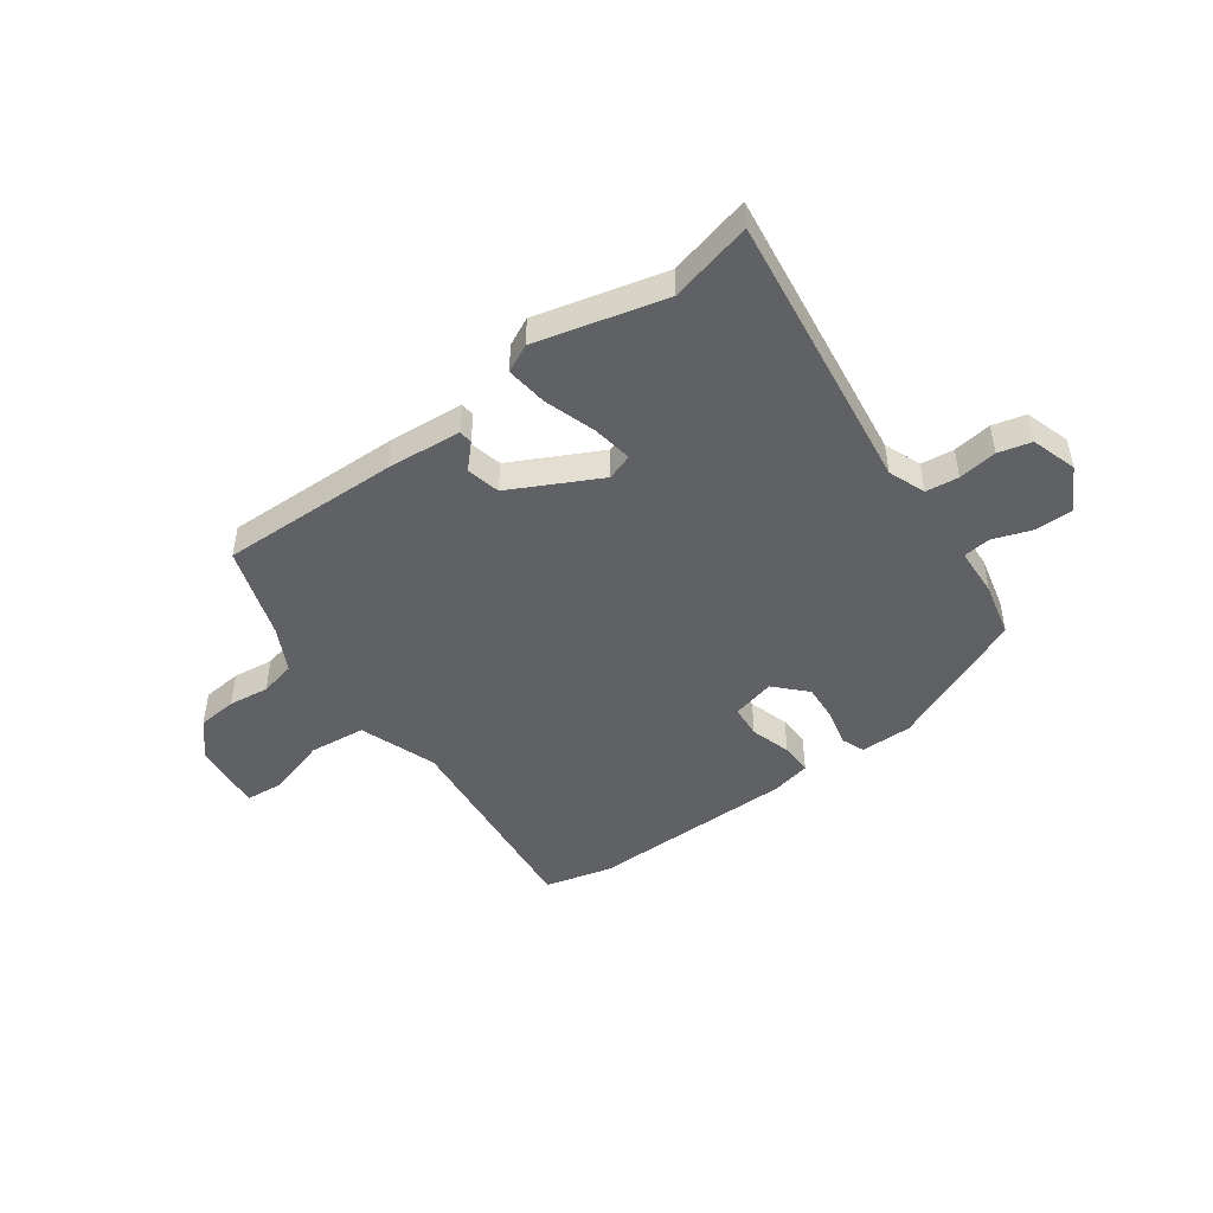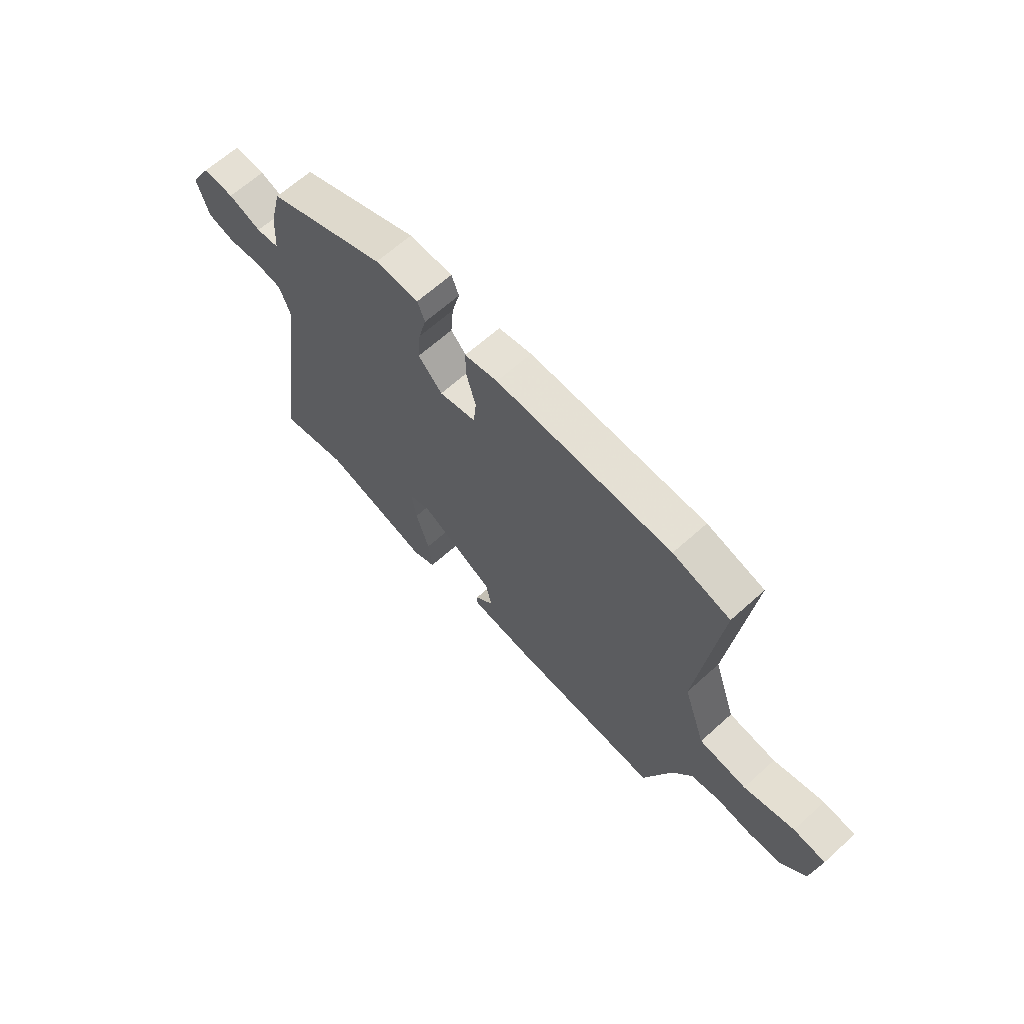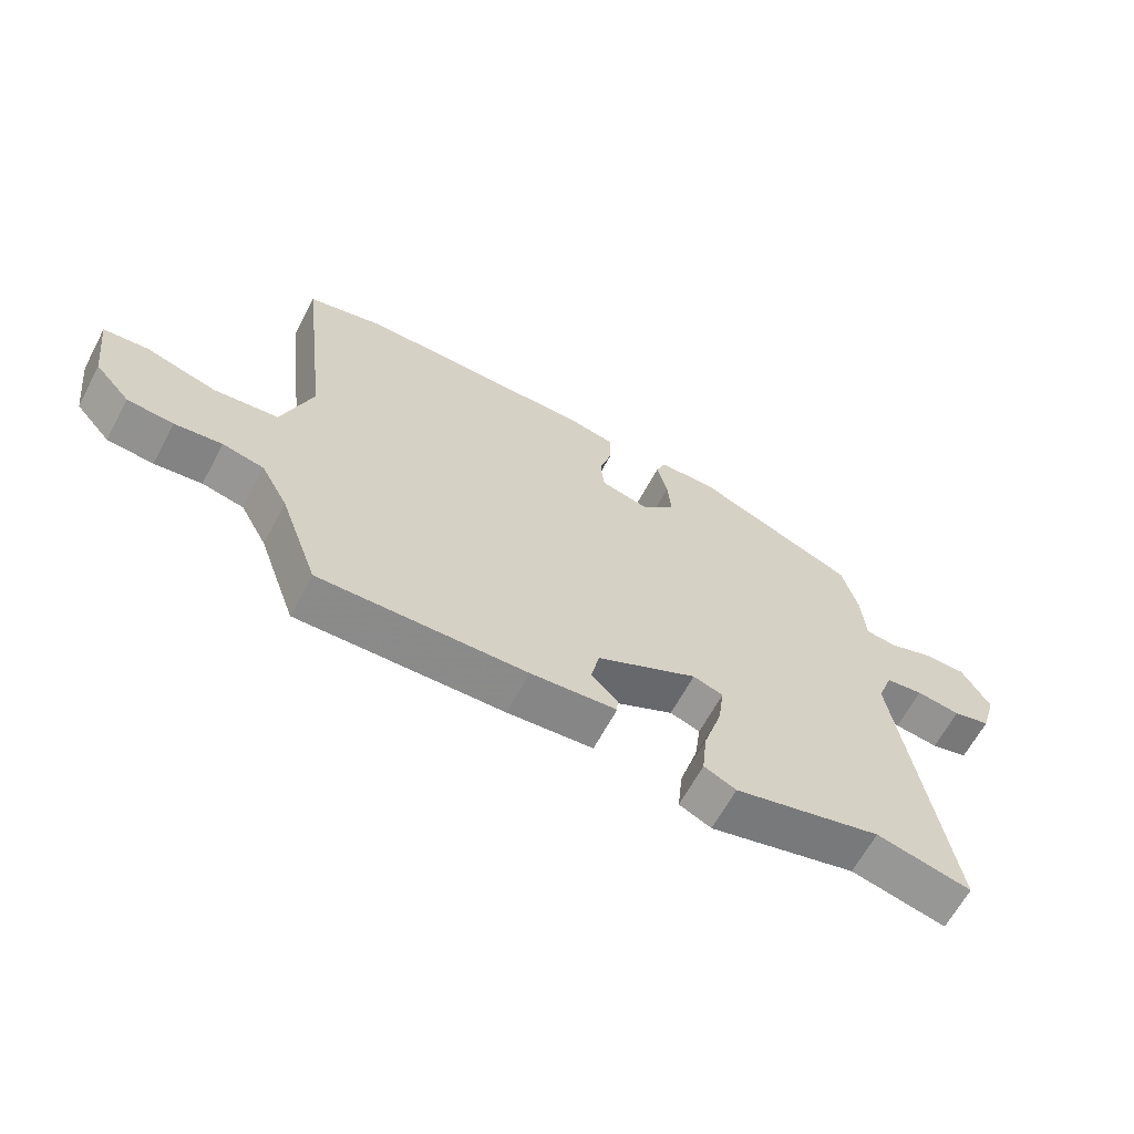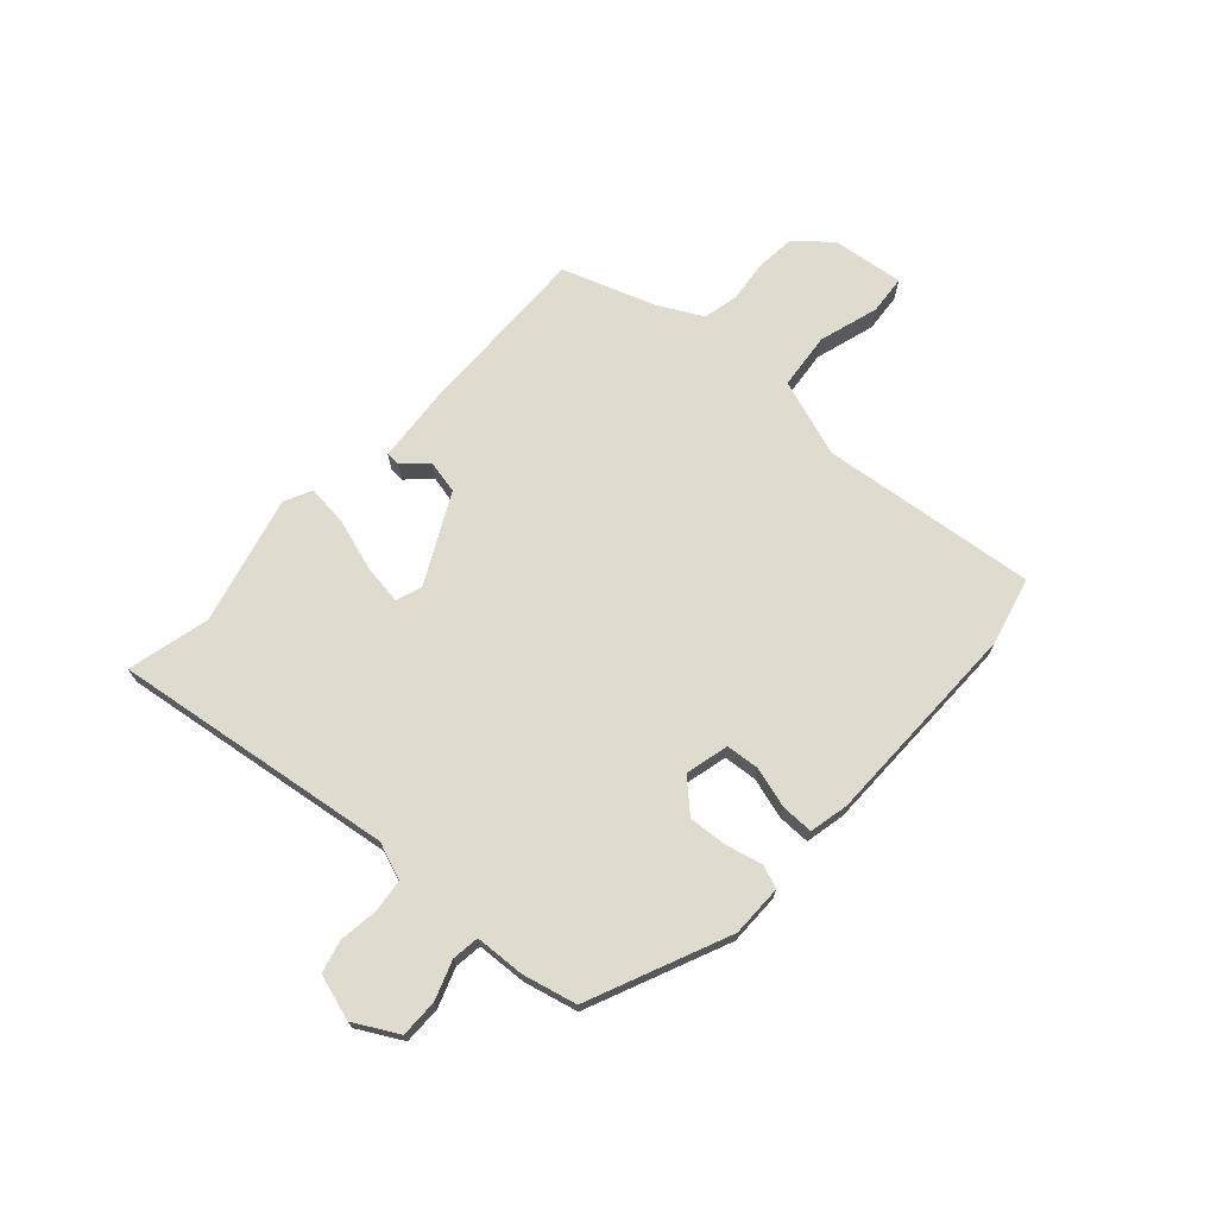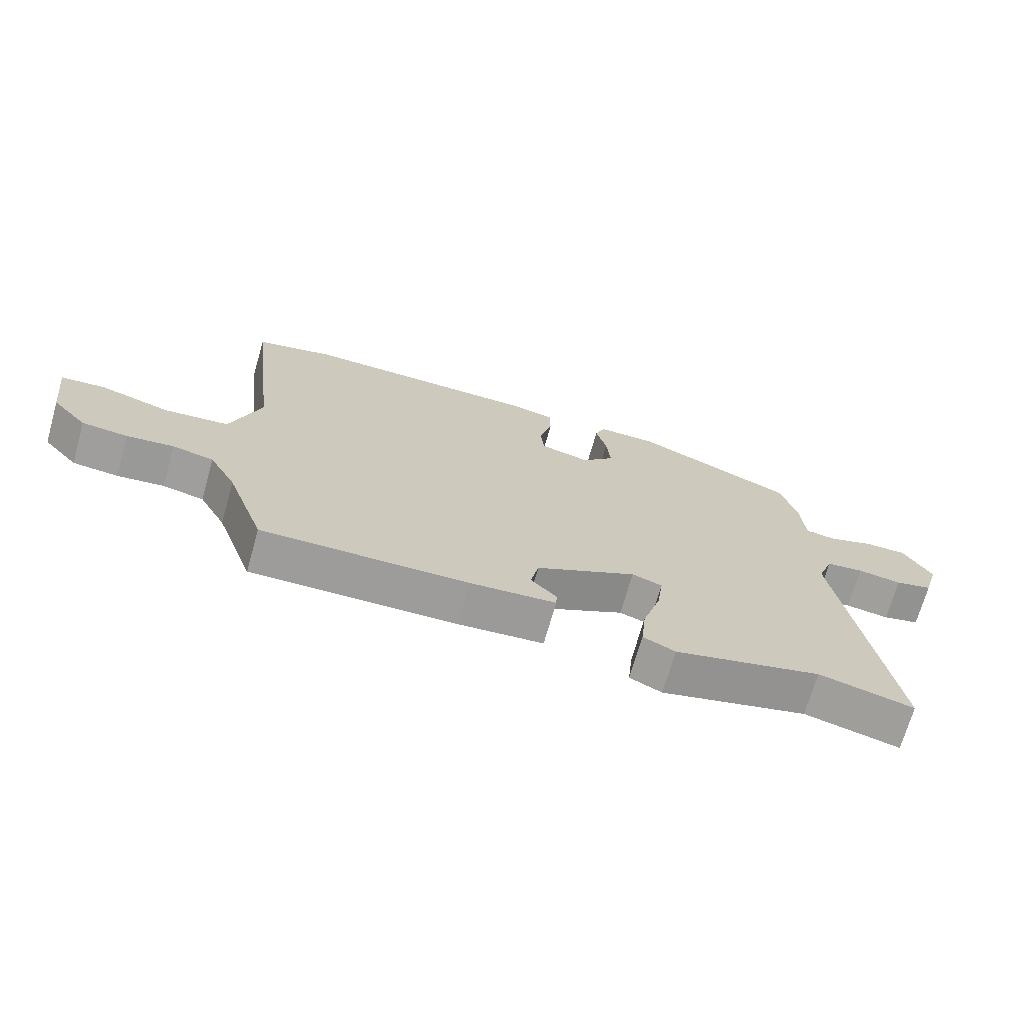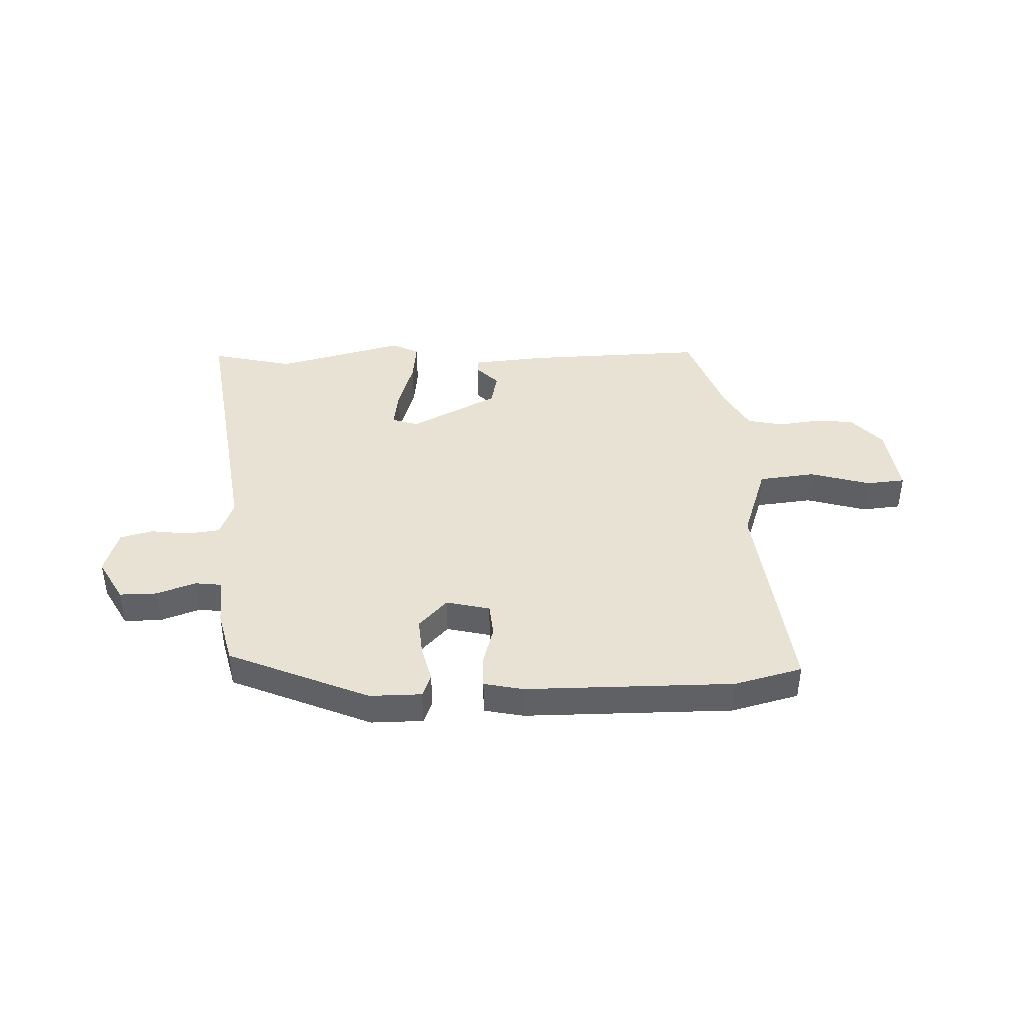
<metadata>
{"format":"obj","ext":"obj","renderer":"f3d","projection":"perspective","resolution":1024,"background":"white","views":[{"elev":-46.8,"azim":-143.2,"up":"+Y"},{"elev":65.1,"azim":47.8,"up":"+Z"},{"elev":-64.4,"azim":151.9,"up":"+Z"},{"elev":70.5,"azim":-47.2,"up":"+Y"},{"elev":-70.5,"azim":164.1,"up":"+Z"},{"elev":40.9,"azim":-1.8,"up":"+Y"}]}
</metadata>
<code>
v -0.472 0.07 0.415
v -0.214 0.07 0.524
v -0.119 0.07 0.523
v -0.103 0.07 0.481
v -0.12 0.07 0.414
v -0.126 0.07 0.343
v -0.074 0.07 0.287
v 0.006 0.07 0.306
v 0.012 0.07 0.367
v -0.009 0.07 0.442
v -0.009 0.07 0.501
v 0.063 0.07 0.516
v 0.444 0.07 0.515
v 0.568 0.07 0.482
v 0.521 0.07 0.087
v 0.569 0.07 -0.056
v 0.673 0.07 -0.068
v 0.784 0.07 -0.036
v 0.855 0.07 -0.043
v 0.838 0.07 -0.175
v 0.782 0.07 -0.238
v 0.709 0.07 -0.244
v 0.634 0.07 -0.234
v 0.568 0.07 -0.248
v 0.525 0.07 -0.327
v 0.464 0.07 -0.498
v 0.135 0.07 -0.487
v -0.002 0.07 -0.474
v -0.003 0.07 -0.448
v 0.038 0.07 -0.406
v 0.025 0.07 -0.344
v -0.136 0.07 -0.259
v -0.184 0.07 -0.275
v -0.174 0.07 -0.348
v -0.145 0.07 -0.443
v -0.137 0.07 -0.52
v -0.188 0.07 -0.544
v -0.423 0.07 -0.482
v -0.574 0.07 -0.517
v -0.497 0.07 -0.001
v -0.522 0.07 0.067
v -0.582 0.07 0.075
v -0.653 0.07 0.066
v -0.713 0.07 0.082
v -0.738 0.07 0.166
v -0.693 0.07 0.246
v -0.624 0.07 0.245
v -0.553 0.07 0.219
v -0.503 0.07 0.225
v -0.497 0.07 0.316
v -0.472 0 0.415
v -0.214 0 0.524
v -0.119 0 0.523
v -0.103 0 0.481
v -0.12 0 0.414
v -0.126 0 0.343
v -0.074 0 0.287
v 0.006 0 0.306
v 0.012 0 0.367
v -0.009 0 0.442
v -0.009 0 0.501
v 0.063 0 0.516
v 0.444 0 0.515
v 0.568 0 0.482
v 0.521 0 0.087
v 0.569 0 -0.056
v 0.673 0 -0.068
v 0.784 0 -0.036
v 0.855 0 -0.043
v 0.838 0 -0.175
v 0.782 0 -0.238
v 0.709 0 -0.244
v 0.634 0 -0.234
v 0.568 0 -0.248
v 0.525 0 -0.327
v 0.464 0 -0.498
v 0.135 0 -0.487
v -0.002 0 -0.474
v -0.003 0 -0.448
v 0.038 0 -0.406
v 0.025 0 -0.344
v -0.136 0 -0.259
v -0.184 0 -0.275
v -0.174 0 -0.348
v -0.145 0 -0.443
v -0.137 0 -0.52
v -0.188 0 -0.544
v -0.423 0 -0.482
v -0.574 0 -0.517
v -0.497 0 -0.001
v -0.522 0 0.067
v -0.582 0 0.075
v -0.653 0 0.066
v -0.713 0 0.082
v -0.738 0 0.166
v -0.693 0 0.246
v -0.624 0 0.245
v -0.553 0 0.219
v -0.503 0 0.225
v -0.497 0 0.316
f 49 50 1 2
f 45 46 47 48
f 45 48 49
f 42 43 44 45
f 41 42 45 49
f 40 41 49 2
f 38 39 40 2
f 34 35 36 37
f 33 34 37 38
f 27 28 29 30
f 25 26 27 30
f 24 25 30 31
f 23 24 31 32
f 21 22 23
f 20 21 23
f 17 18 19 20
f 16 17 20 23
f 12 13 14 15
f 12 15 16
f 9 10 11 12
f 8 9 12 16
f 7 8 16 23
f 2 3 4 5
f 33 38 2 5
f 7 23 32
f 6 7 32 33
f 5 6 33
f 52 51 100 99
f 98 97 96 95
f 99 98 95
f 95 94 93 92
f 99 95 92 91
f 52 99 91 90
f 52 90 89 88
f 87 86 85 84
f 88 87 84 83
f 80 79 78 77
f 80 77 76 75
f 81 80 75 74
f 82 81 74 73
f 73 72 71
f 73 71 70
f 70 69 68 67
f 73 70 67 66
f 65 64 63 62
f 66 65 62
f 62 61 60 59
f 66 62 59 58
f 73 66 58 57
f 55 54 53 52
f 55 52 88 83
f 82 73 57
f 83 82 57 56
f 83 56 55
f 1 51 52 2
f 2 52 53 3
f 3 53 54 4
f 4 54 55 5
f 5 55 56 6
f 6 56 57 7
f 7 57 58 8
f 8 58 59 9
f 9 59 60 10
f 10 60 61 11
f 11 61 62 12
f 12 62 63 13
f 13 63 64 14
f 14 64 65 15
f 15 65 66 16
f 16 66 67 17
f 17 67 68 18
f 18 68 69 19
f 19 69 70 20
f 20 70 71 21
f 21 71 72 22
f 22 72 73 23
f 23 73 74 24
f 24 74 75 25
f 25 75 76 26
f 26 76 77 27
f 27 77 78 28
f 28 78 79 29
f 29 79 80 30
f 30 80 81 31
f 31 81 82 32
f 32 82 83 33
f 33 83 84 34
f 34 84 85 35
f 35 85 86 36
f 36 86 87 37
f 37 87 88 38
f 38 88 89 39
f 39 89 90 40
f 40 90 91 41
f 41 91 92 42
f 42 92 93 43
f 43 93 94 44
f 44 94 95 45
f 45 95 96 46
f 46 96 97 47
f 47 97 98 48
f 48 98 99 49
f 49 99 100 50
f 50 100 51 1

</code>
